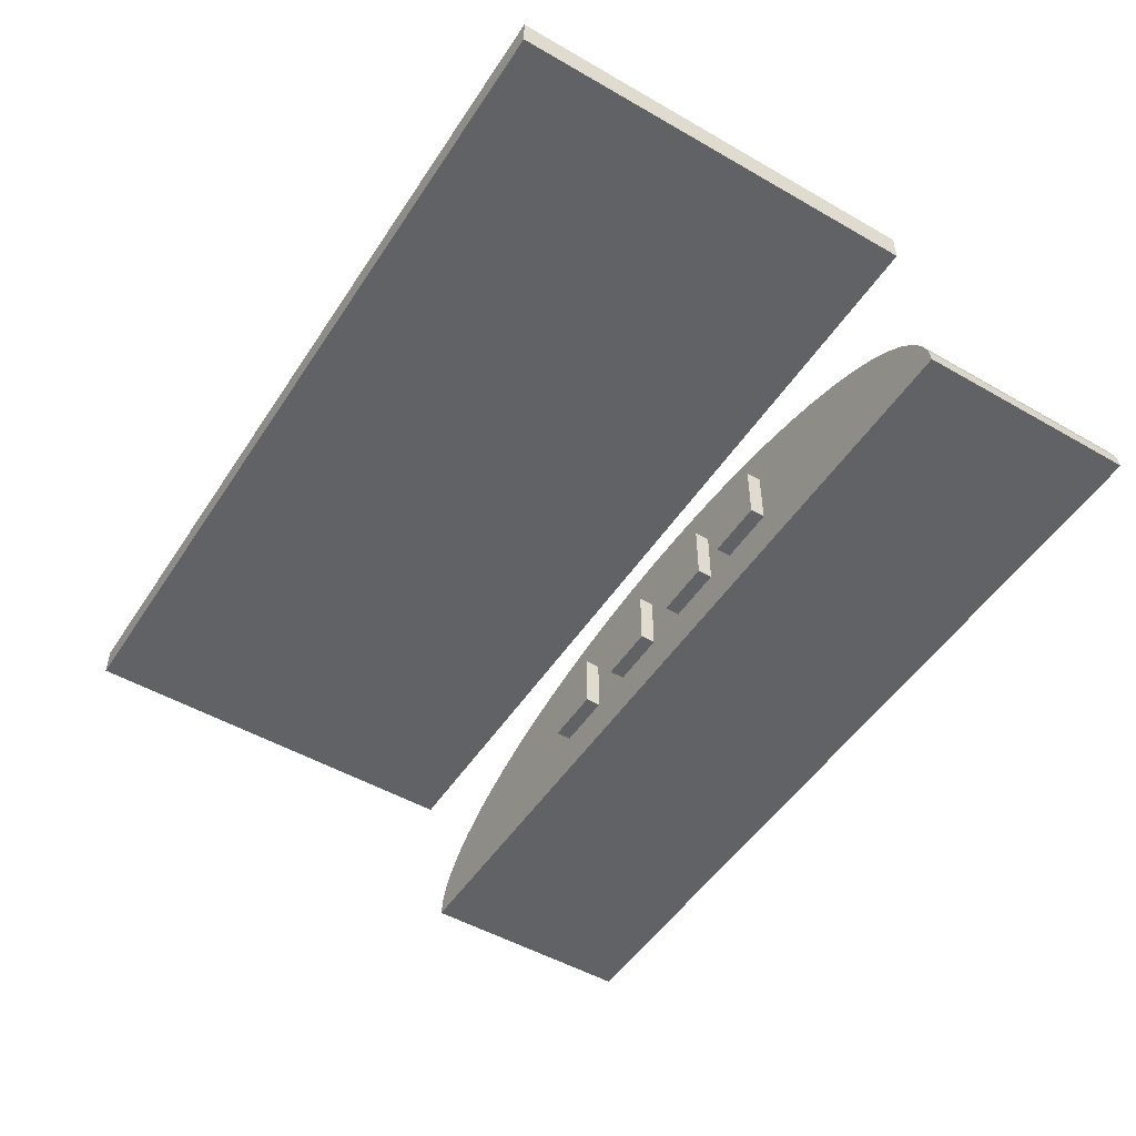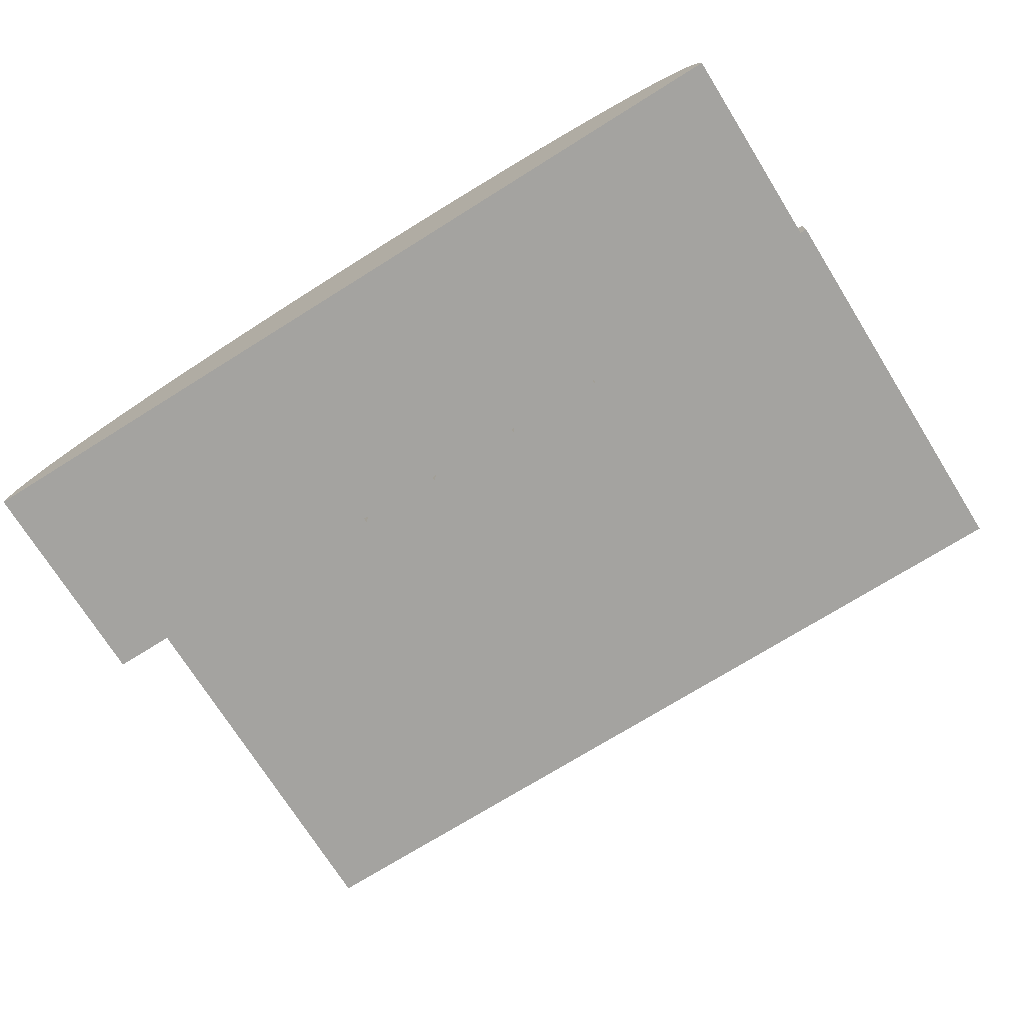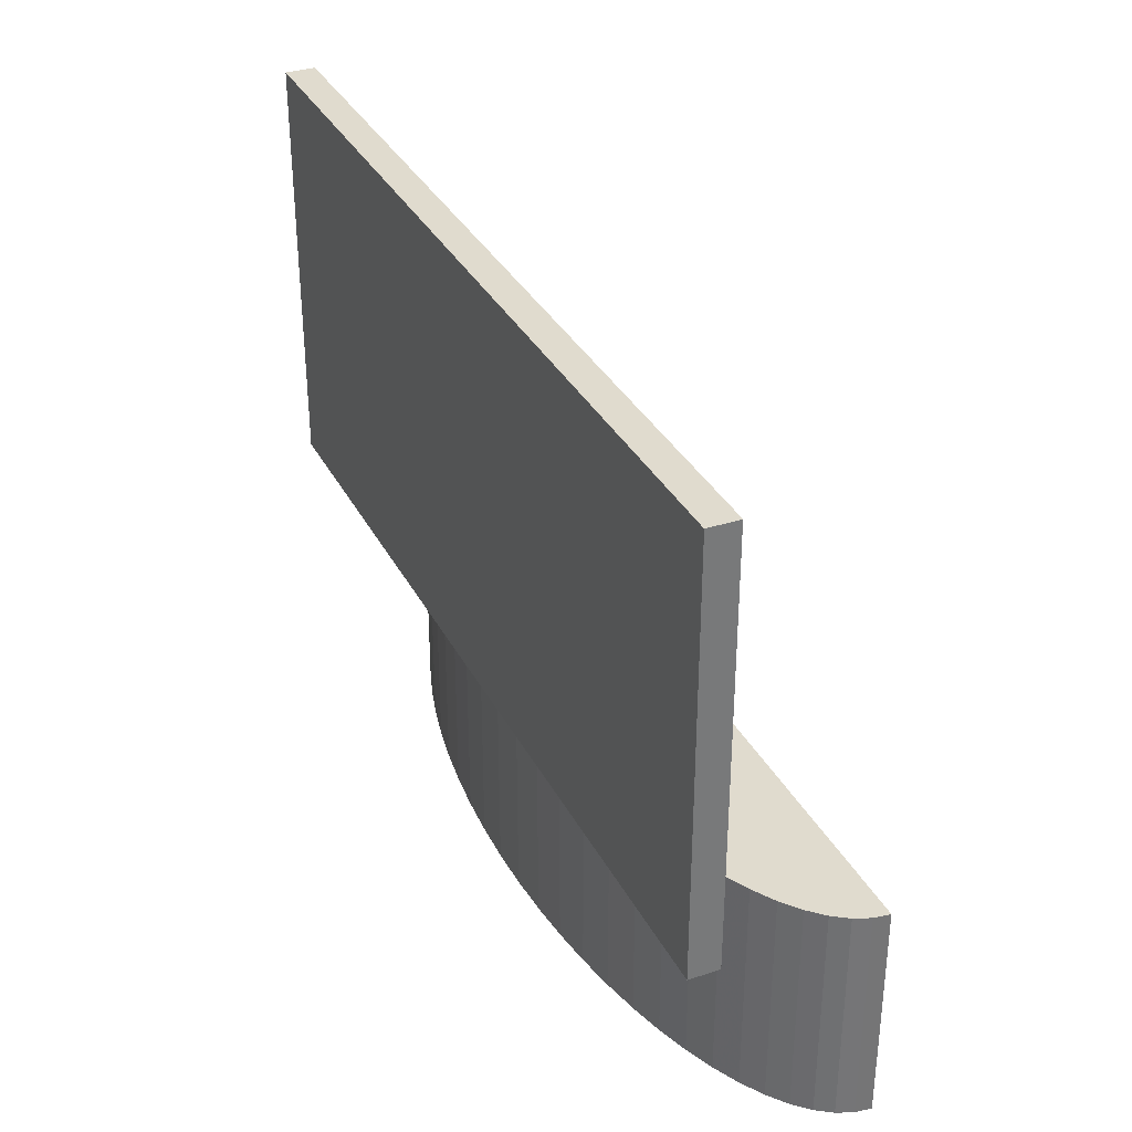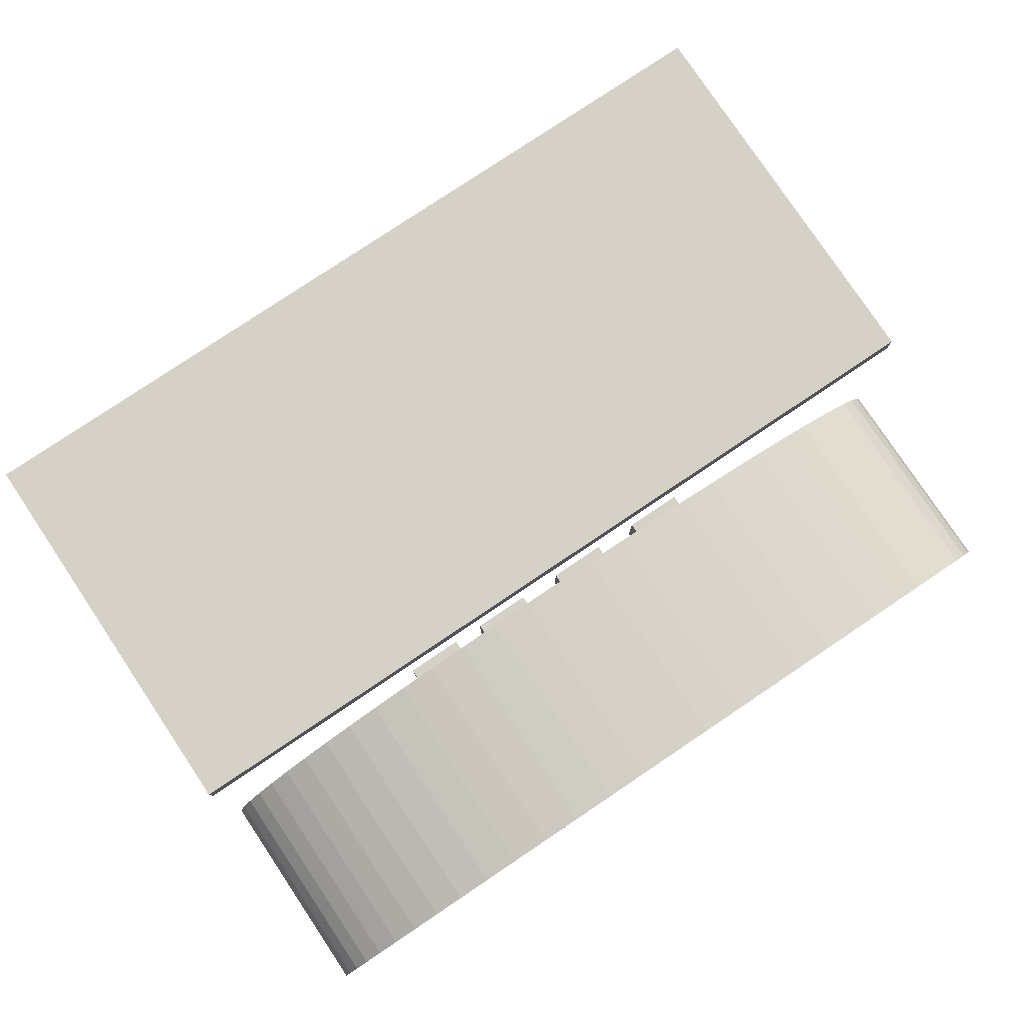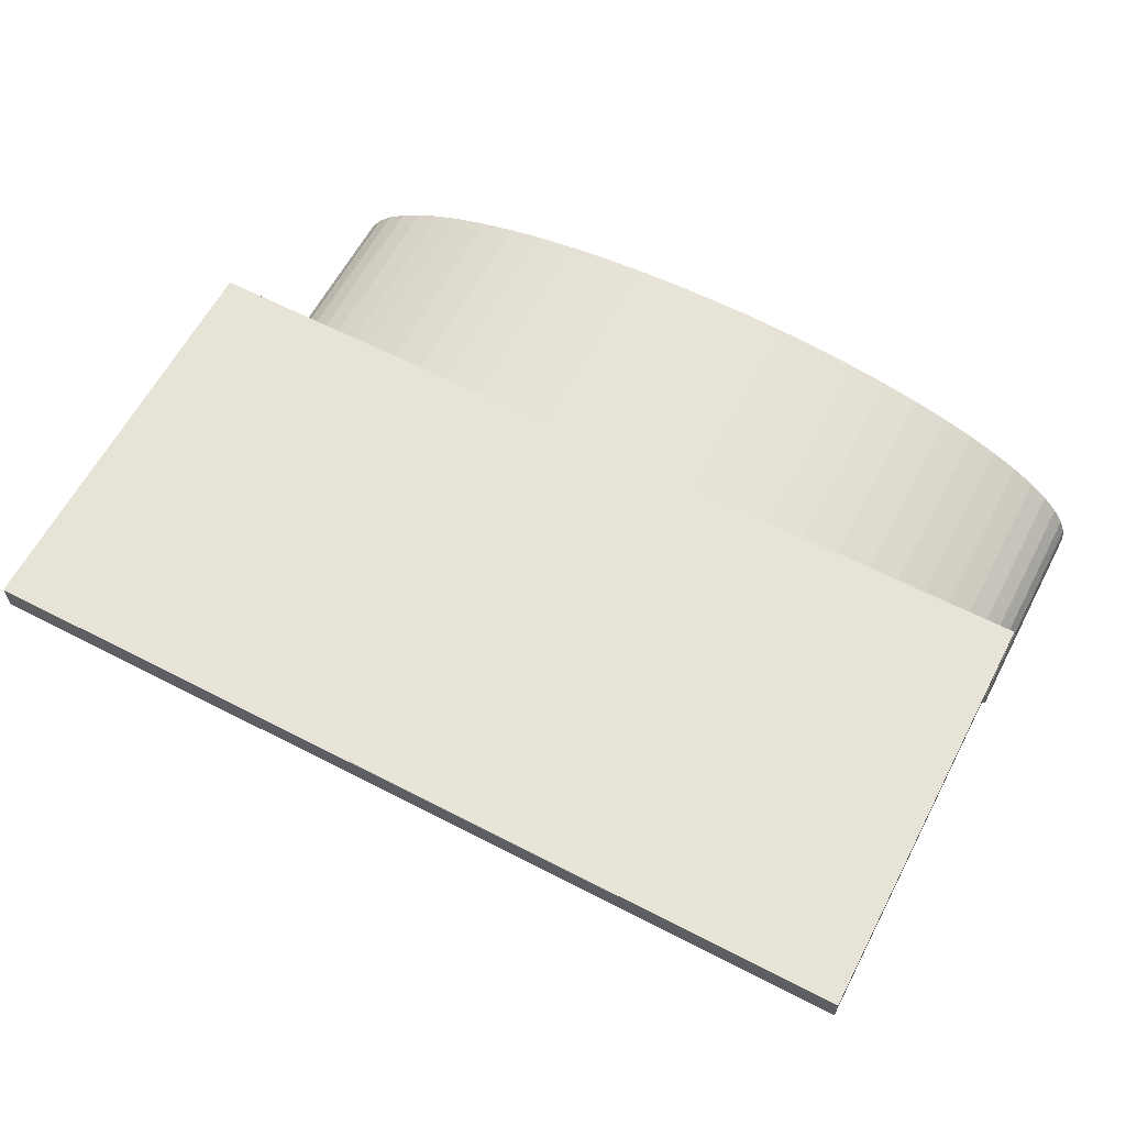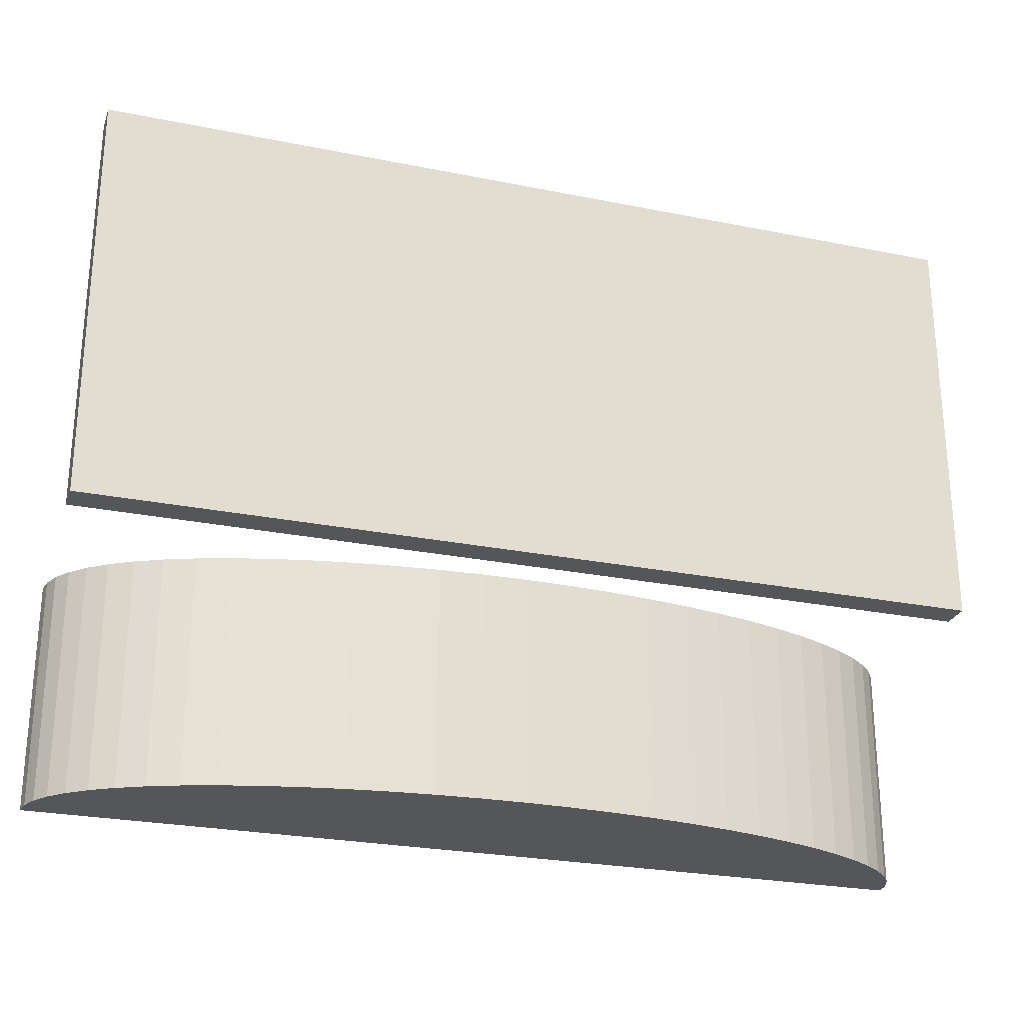
<metadata>
{"format":"obj","ext":"obj","renderer":"f3d","projection":"perspective","resolution":1024,"background":"white","views":[{"elev":-50.5,"azim":57.8,"up":"+Y"},{"elev":-72.9,"azim":-148.0,"up":"+Y"},{"elev":33.6,"azim":-114.1,"up":"+Z"},{"elev":79.6,"azim":146.2,"up":"+Y"},{"elev":61.5,"azim":27.7,"up":"+Y"},{"elev":-25.8,"azim":162.2,"up":"+Z"}]}
</metadata>
<code>
o obj_0
v -30 		13 		44
v -30 		13 		16
v -30 		11 		16
v -30 		11 		44
v -29 		11 		44
v -29 		11 		16
v 30 		0 		0
v 30 		0 		15
v -18.21 		8.503 		0
v -20.36 		7.778 		0
v -20.36 		7.778 		15
v -18.21 		8.503 		15
v -22.3 		6.978 		0
v -22.3 		6.978 		15
v -24.03 		6.111 		0
v -24.03 		6.111 		15
v -25.52 		5.185 		0
v -25.52 		5.185 		15
v -26.75 		4.21 		0
v -26.75 		4.21 		15
v -29 		0 		15
v -29 		0 		0
v -27.73 		3.193 		0
v -27.73 		3.193 		15
v -28.43 		2.146 		0
v -28.43 		2.146 		15
v 16.89 		9.146 		0
v -28.86 		1.078 		0
v 19.21 		8.503 		0
v 21.36 		7.778 		0
v -28.86 		1.078 		15
v 23.3 		6.978 		0
v 25.03 		6.111 		0
v 26.52 		5.185 		0
v 27.75 		4.21 		0
v 28.73 		3.193 		0
v 29.43 		2.146 		0
v 29.86 		1.078 		0
v 11.79 		10.16 		0
v 9.063 		10.53 		0
v 9.063 		10.53 		15
v 11.79 		10.16 		15
v 0.5 		11 		0
v 3.392 		10.95 		0
v 6.255 		10.79 		0
v 14.41 		9.701 		0
v 6.255 		10.79 		15
v 30 		13 		16
v 30 		13 		44
v 30 		11 		44
v 30 		11 		16
v -15.89 		9.146 		0
v -13.41 		9.701 		0
v -10.79 		10.16 		0
v -8.063 		10.53 		0
v -5.255 		10.79 		0
v -2.392 		10.95 		0
v 13 		3 		15
v 9.081 		3 		15
v 9.081 		7 		15
v 29.43 		2.146 		15
v 13 		7 		15
v 29.86 		1.078 		15
v 28.73 		3.193 		15
v 27.75 		4.21 		15
v 0.5 		11 		15
v 0 		7 		15
v 0 		3 		15
v 3 		3 		15
v 26.52 		5.185 		15
v 3 		7 		15
v 6.919 		3 		15
v 25.03 		6.111 		15
v 23.3 		6.978 		15
v 3.392 		10.95 		15
v 6.919 		7 		15
v 21.36 		7.778 		15
v 19.21 		8.503 		15
v -5.255 		10.79 		15
v 16.89 		9.146 		15
v -7 		7 		15
v -7 		3 		15
v -3.919 		3 		15
v -3.919 		7 		15
v 14.41 		9.701 		15
v 13 		7 		16
v 13 		3 		16
v 9.081 		3 		16
v 9.081 		7 		16
v -2.392 		10.95 		15
v 6.919 		7 		16
v 6.919 		3 		16
v 3 		3 		16
v 3 		7 		16
v -13.41 		9.701 		15
v -15.89 		9.146 		15
v 0 		7 		16
v 0 		3 		16
v -10.92 		3 		15
v -10.92 		7 		15
v -8.063 		10.53 		15
v -10.79 		10.16 		15
v -3.919 		3 		16
v -3.919 		7 		16
v -7 		7 		16
v -7 		3 		16
v -10.92 		3 		16
v -10.92 		7 		16
g group_0_11593967
f 1 2 3
f 1 3 4
f 1 4 5
f 6 3 2
f 4 3 6
f 4 6 5
f 48 49 50
f 48 50 51
f 49 1 5
f 49 5 50
f 2 48 6
f 51 6 48
f 49 48 2
f 49 2 1
f 5 6 50
f 51 50 6
g group_0_12568524
f 9 10 11
f 9 11 12
f 10 13 14
f 10 14 11
f 13 15 16
f 13 16 14
f 15 17 18
f 15 18 16
f 17 19 20
f 17 20 18
f 7 8 21
f 7 21 22
f 19 23 24
f 19 24 20
f 23 25 26
f 23 26 24
f 25 28 31
f 25 31 26
f 7 29 30
f 7 30 32
f 7 32 33
f 7 33 34
f 7 34 35
f 7 35 36
f 7 36 37
f 7 37 38
f 28 22 21
f 28 21 31
f 39 40 41
f 39 41 42
f 7 43 44
f 7 44 45
f 7 45 40
f 7 40 39
f 46 27 7
f 27 29 7
f 39 46 7
f 40 45 47
f 40 47 41
f 25 7 28
f 23 7 25
f 19 7 23
f 17 7 19
f 15 7 17
f 13 7 15
f 10 7 13
f 9 7 10
f 52 7 9
f 53 7 52
f 54 7 53
f 55 7 54
f 56 7 55
f 57 7 56
f 43 7 57
f 22 28 7
f 58 59 8
f 41 60 42
f 42 60 62
f 38 37 61
f 38 61 63
f 37 36 64
f 37 64 61
f 36 35 65
f 36 65 64
f 35 34 70
f 35 70 65
f 68 69 67
f 8 69 68
f 69 71 67
f 66 67 71
f 66 71 75
f 34 33 73
f 34 73 70
f 33 32 74
f 33 74 73
f 47 75 71
f 47 71 76
f 32 30 77
f 32 77 74
f 30 29 78
f 30 78 77
f 29 27 80
f 29 80 78
f 21 83 82
f 82 99 21
f 81 82 83
f 83 84 81
f 79 81 84
f 85 80 27
f 27 46 85
f 46 39 42
f 46 42 85
f 83 21 68
f 8 68 21
f 79 84 90
f 84 67 90
f 66 90 67
f 20 99 18
f 18 99 16
f 16 99 14
f 14 99 11
f 11 99 12
f 12 99 96
f 24 99 20
f 26 99 24
f 31 99 26
f 21 99 31
f 100 96 99
f 95 96 100
f 95 100 102
f 101 102 81
f 81 102 100
f 79 101 81
f 8 7 38
f 8 38 63
f 45 44 75
f 45 75 47
f 66 75 43
f 44 43 75
f 43 57 90
f 43 90 66
f 57 56 79
f 57 79 90
f 101 79 55
f 56 55 79
f 55 54 102
f 55 102 101
f 54 53 95
f 54 95 102
f 77 58 74
f 78 58 77
f 80 58 78
f 85 62 80
f 74 58 73
f 61 58 63
f 64 58 61
f 65 58 64
f 70 58 65
f 73 58 70
f 53 52 96
f 53 96 95
f 42 62 85
f 58 80 62
f 8 63 58
f 52 9 12
f 52 12 96
f 47 76 41
f 8 59 72
f 72 69 8
f 76 72 59
f 59 60 76
f 41 76 60
g group_0_15277357
f 62 86 87
f 62 87 58
f 59 88 89
f 59 89 60
f 86 89 88
f 86 88 87
f 88 59 58
f 88 58 87
f 86 62 60
f 86 60 89
f 76 91 92
f 76 92 72
f 69 93 94
f 69 94 71
f 91 94 93
f 91 93 92
f 93 69 72
f 93 72 92
f 91 76 71
f 91 71 94
f 67 97 98
f 67 98 68
f 83 103 104
f 83 104 84
f 97 104 103
f 97 103 98
f 103 83 68
f 103 68 98
f 97 67 84
f 97 84 104
f 81 105 106
f 81 106 82
f 99 107 108
f 99 108 100
f 105 108 107
f 105 107 106
f 107 99 82
f 107 82 106
f 105 81 100
f 105 100 108

</code>
